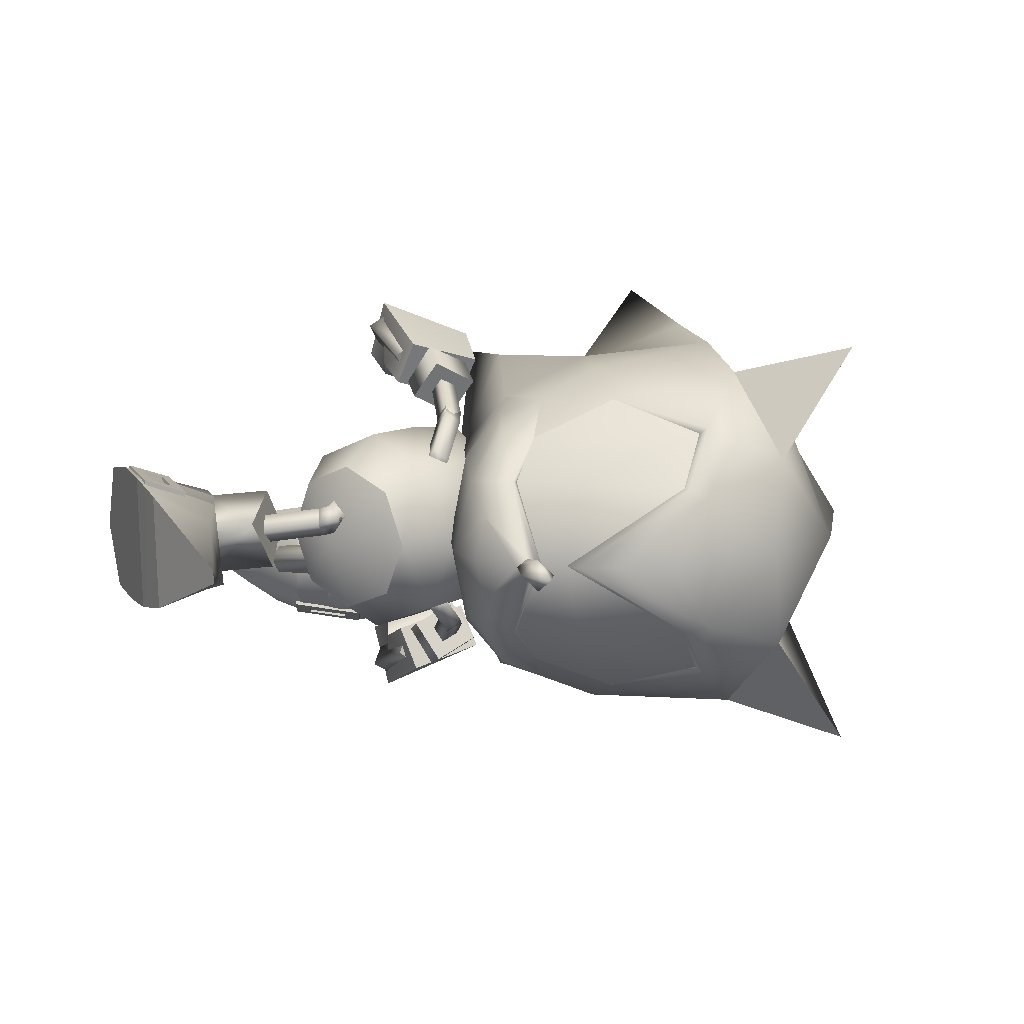
<metadata>
{"format":"obj","ext":"obj","renderer":"f3d","projection":"perspective","resolution":1024,"background":"white","views":[{"elev":10.6,"azim":-22.0,"up":"+Z"}]}
</metadata>
<code>
v 14.12 -14.29 1.3e-05
v 14.64 -13.41 1.2e-05
v 14.05 -13.23 0.6197
v 13.47 -12.98 1.4e-05
v 14.3 -11.5 0.3242
v 13.9 -11.41 1.1e-05
v 14.05 -13.23 -0.6197
v 14.3 -11.5 -0.3242
v 0.5118 -6.725 -1.514
v 1.644 -11.25 0.3158
v 1.638 -11.22 0.823
v 7 13.79 -2.856
v 10.32 10.65 -1.24
v 6.969 13.75 -3.362
v 14.65 -11.6 1.1e-05
v 0.3248 -2.349 -2.049
v 0.2917 -4.293 3.36
v 0.2919 -1.991 3.452
v 0.4708 -6.451 2.935
v 0.295 0.3957 3.07
v 0.3115 1.793 0.4017
v 0.325 0.05661 -1.942
v 0.3231 -4.623 -1.91
v 11.45 9.47 -6.246
v 13.88 8.979 -1.057
v 13.56 8.58 -6.547
v 10.06 10.3 -5.676
v 17.39 7.27 -3.864
v 15.79 7.681 -6.383
v 16.07 8.049 -1.381
v 11.77 9.847 -0.9886
v 14.7 -9.381 3.052
v 14.97 -11.36 1e-05
v 15.84 -11.94 1e-05
v 16.79 -10.9 3.144
v 19.35 -8.605 6.122
v 18.51 -9.509 5.263
v 21.98 -11.31 4.909
v 15.9 -8.309 4.643
v 20.53 -12.89 2.982
v 14.7 -9.381 -3.052
v 16.79 -10.9 -3.144
v 18.51 -9.509 -5.263
v 19.35 -8.605 -6.122
v 21.98 -11.31 -4.909
v 15.9 -8.309 -4.643
v 20.53 -12.89 -2.982
v 6.267 -2.76 -1.074
v 5.121 -3.882 1.037
v 4.115 -1.236 -1.431
v 4.023 -0.9236 1.814
v 3.853 -3.221 0.3106
v 6.38 -1.687 2.003
v 7.181 -0.9461 0.3837
v 3.88 0.4536 0.3756
v 3.952 -3.334 -1.425
v 3.586 -4.941 -1.181
v 3.35 -4.698 2.12
v 3.69 -3.211 2.205
v 10.64 5.818 -3.781
v 11.13 5.165 -1.259
v 13.4 5.025 -1.412
v 13.33 4.817 -4.666
v 11.46 5.937 -2.983
v 11.31 2.759 -1.915
v 10.96 3.128 -3.799
v 14.82 4.497 -3.378
v 10.16 6.923 -1.373
v 11.53 5.981 -1.243
v 10.08 6.872 -4.691
v 11.31 5.983 -4.878
v 16.91 3.019 4.944
v 13.89 2.947 5.762
v 17.21 4.424 5.442
v 14.39 2.21 7.546
v 13.77 4.51 6.442
v 17.41 2.281 6.728
v 14.18 5.736 9.147
v 18.14 5.431 7.583
v 16.72 4.913 5.084
v 14 5.041 5.898
v 17.33 6.753 5.552
v 13.98 7.109 6.635
v 15.93 1.603 4.386
v 14.36 2.897 5.792
v 16.13 3.066 4.988
v 14.2 1.628 5.273
v 14.97 0.7398 6.807
v 16.93 2.37 6.603
v 15.17 2.2 7.408
v 16.7 0.714 5.922
v 14.34 3.383 6.196
v 14.87 3.478 6.774
v 13.85 2.992 6.945
v 14.27 5.627 8.601
v 13.96 6.135 7.381
v 13.47 5.69 8.107
v 14.84 5.349 7.553
v 14.56 3.126 7.486
v 13.89 2.949 -5.762
v 16.92 3.016 -4.944
v 17.22 4.421 -5.442
v 14.39 2.211 -7.546
v 13.78 4.512 -6.442
v 17.42 2.278 -6.727
v 14.19 5.737 -9.147
v 18.15 5.427 -7.582
v 14 5.042 -5.899
v 16.73 4.911 -5.083
v 17.34 6.75 -5.551
v 14 7.111 -6.636
v 14.37 2.896 -5.791
v 15.94 1.602 -4.386
v 16.14 3.063 -4.987
v 14.97 0.74 -6.807
v 14.2 1.629 -5.273
v 16.94 2.366 -6.602
v 15.17 2.198 -7.407
v 16.71 0.7117 -5.921
v 14.87 3.479 -6.774
v 14.35 3.384 -6.196
v 13.85 2.993 -6.946
v 13.97 6.136 -7.383
v 14.28 5.628 -8.602
v 13.48 5.692 -8.109
v 14.85 5.35 -7.553
v 14.57 3.127 -7.486
v 14.73 -7.735 4.822
v 17.01 -6.439 6.007
v 13.44 -7.495 2.932
v 15.45 -5.806 5.33
v 14.04 -5.315 3.493
v 16.18 -4.519 5.872
v 12.64 -7.581 1e-05
v 13.43 -5.04 7e-06
v 14.71 -3.746 3.441
v 14.47 -9.613 3.13
v 13.3 -9.427 1.755
v 12.79 -9.696 1.3e-05
v 28.32 -12.53 8.315
v 24.54 -9.387 7.103
v 25.08 -12.76 3.859
v 14.73 -7.735 -4.822
v 17.01 -6.439 -6.007
v 13.44 -7.495 -2.932
v 15.45 -5.806 -5.33
v 14.04 -5.315 -3.493
v 16.18 -4.519 -5.872
v 14.71 -3.746 -3.441
v 14.47 -9.613 -3.13
v 13.3 -9.427 -1.755
v 24.54 -9.387 -7.103
v 28.32 -12.53 -8.315
v 25.08 -12.76 -3.859
v 8.429 -3.685 -6e-06
v 10.6 -4.907 -2.16
v 11.06 -5.675 -2e-06
v 9.496 -3.048 -3.056
v 8.394 -1.19 -2.16
v 7.934 -0.4213 -3e-06
v 8.394 -1.19 2.16
v 9.496 -3.048 3.056
v 10.6 -4.907 2.16
v 15.13 -0.6681 4.21
v 14.46 -0.6585 4.554
v 15.64 1.34 5.127
v 14.76 -1.006 5.151
v 14.97 1.349 5.471
v 15.43 -1.029 4.801
v 15.27 1.003 6.068
v 15.94 0.9938 5.724
v 15.18 -1.635 4.485
v 14.55 -1.51 4.888
v 14.92 -1.172 3.946
v 14.56 -1.513 4.888
v 15.18 -1.638 4.485
v 14.76 -1.005 5.151
v 14.91 -1.17 3.946
v 15.43 -1.03 4.802
v 15.13 -0.667 4.209
v 14.46 -0.6573 4.553
v 13.78 -3.864 3.14
v 13.3 -3.525 3.676
v 13.4 -3.583 2.49
v 14.3 -1.038 4.355
v 14.3 -1.038 4.355
v 12.91 -3.258 3.017
v 14.46 -0.6574 -4.553
v 15.13 -0.668 -4.209
v 15.64 1.339 -5.126
v 14.76 -1.005 -5.151
v 14.97 1.349 -5.471
v 15.43 -1.03 -4.801
v 15.27 1.002 -6.068
v 15.94 0.9926 -5.723
v 14.55 -1.509 -4.887
v 15.18 -1.635 -4.485
v 14.92 -1.172 -3.945
v 15.18 -1.637 -4.485
v 14.55 -1.512 -4.887
v 14.76 -1.004 -5.15
v 14.92 -1.17 -3.945
v 15.43 -1.03 -4.801
v 14.46 -0.6562 -4.553
v 15.13 -0.6668 -4.208
v 13.3 -3.524 -3.676
v 13.78 -3.864 -3.141
v 13.4 -3.583 -2.49
v 14.3 -1.038 -4.354
v 14.3 -1.037 -4.354
v 12.91 -3.258 -3.016
v 2.958 -7.139 -0.6246
v 2.616 -6.917 1.86
v 4.319 -1.07 -1.484
v 3.744 0.9478 0.4794
v 4.042 -0.7586 2.027
v 8.199 9.01 -1.829
v 8.308 9.017 -4.345
v 13.48 4.776 -1.355
v 15.32 4.426 -3.539
v 13.45 4.726 -4.89
v 2.175 -4.853 2.722
v 2.175 -4.188 2.758
v 1.719 -4.196 2.921
v 2.175 -2.482 2.852
v 0.9818 -4.211 3.184
v 1.719 -4.861 2.884
v 1.719 -2.491 3.014
v 2.175 -1.817 2.888
v 1.719 -1.826 3.051
v 0.9819 -2.506 3.277
v 0.9819 -1.841 3.313
v 0.5259 -1.85 3.476
v 0.5259 -2.515 3.44
v 0.5258 -4.885 3.31
v 0.9818 -4.876 3.147
v 0.5259 -4.22 3.346
v 2.114 -4.843 2.552
v 1.658 -4.852 2.714
v 2.114 -4.178 2.588
v 2.114 -2.473 2.681
v 2.114 -1.808 2.718
v 1.658 -1.817 2.88
v 0.921 -1.831 3.143
v 0.465 -1.84 3.306
v 0.465 -2.505 3.269
v 0.465 -4.21 3.176
v 0.4649 -4.875 3.14
v 0.9209 -4.866 2.977
v 0.9209 -4.201 3.013
v 1.658 -4.187 2.751
v 0.921 -2.496 3.107
v 1.658 -2.482 2.844
v 10.91 7.726 -5.481
v 10.31 7.983 -5.385
v 11.06 8.141 -5.685
v 12.47 7.066 -5.728
v 11.29 8.811 -6.014
v 10.45 8.398 -5.588
v 13.08 6.808 -5.825
v 12.61 7.481 -5.932
v 13.22 7.223 -6.028
v 12.85 8.151 -6.261
v 13.45 7.894 -6.357
v 12.99 8.566 -6.464
v 13.6 8.309 -6.561
v 10.83 9.484 -6.121
v 10.68 9.069 -5.917
v 11.43 9.226 -6.217
v 10.36 8.045 -5.223
v 10.5 8.46 -5.426
v 10.97 7.787 -5.319
v 12.52 7.127 -5.566
v 13.13 6.87 -5.662
v 13.27 7.285 -5.866
v 13.5 7.955 -6.195
v 13.65 8.371 -6.399
v 13.04 8.628 -6.302
v 11.49 9.288 -6.055
v 10.88 9.545 -5.959
v 10.74 9.13 -5.755
v 11.34 8.873 -5.852
v 11.11 8.202 -5.523
v 12.9 8.213 -6.099
v 12.66 7.542 -5.77
v 36.09 4.203 -1.4e-05
v 30.11 -2.86 4.383
v 31.98 -5.311 -1e-05
v 28.79 -10.46 -3e-06
v 27.86 -8.69 4.049
v 21.43 -13.35 2.661
v 24.49 -13.52 3e-06
v 22.95 -12.03 4.975
v 22.17 -11.61 5.153
v 20.59 -13.26 2.949
v 25.46 -5.157 7.915
v 20.29 -3.295 7.32
v 19.59 -6.208 7.173
v 29.4 -0.9638 5.396
v 16 0.5449 3.042
v 14.94 -1.973 4e-06
v 17.79 0.177 7.139
v 21.39 -0.3081 6.556
v 28.21 8.546 9.102
v 26.2 -1.007 8.268
v 24.53 -0.1274 3.343
v 22.06 0.4429 3.597
v 24.28 8.498 -1e-05
v 27.04 0.001605 -9e-06
v 16.04 -12.51 1e-05
v 17.61 -13.2 1e-05
v 16.44 -0.6324 2e-06
v 19.5 8.46 6.394
v 19.64 0.6714 -3e-06
v 19.76 3.002 2.674
v 20.61 -8.794 6.359
v 19.64 -14.08 8e-06
v 30.11 -2.86 -4.383
v 27.86 -8.69 -4.05
v 21.43 -13.35 -2.661
v 22.95 -12.03 -4.975
v 22.17 -11.61 -5.153
v 20.61 -8.794 -6.359
v 20.59 -13.26 -2.949
v 25.46 -5.157 -7.915
v 19.59 -6.208 -7.173
v 20.29 -3.295 -7.32
v 29.4 -0.9638 -5.396
v 16 0.5449 -3.042
v 17.79 0.177 -7.139
v 21.39 -0.3081 -6.556
v 26.2 -1.007 -8.268
v 28.21 8.546 -9.102
v 24.53 -0.1274 -3.343
v 22.06 0.4429 -3.597
v 19.5 8.46 -6.394
v 19.76 3.002 -2.674
v 18.14 3.84 2.385
v 14.85 2.708 1.9e-05
v 14.31 2.156 2.685
v 14.96 -3.277 2.989
v 16.51 -1.086 2.829
v 15.85 0.7934 3.86
v 11.07 -2.113 4.228
v 12.6 -4.685 2.989
v 13.43 -0.7081 4.228
v 16.95 -2.208 1.8e-05
v 15.59 -4.342 1.2e-05
v 13.23 -5.745 4e-06
v 13.19 2.674 1.4e-05
v 11.27 2.926 1e-05
v 11.9 1.861 2.989
v 8.907 1.519 2e-06
v 9.538 0.4561 2.989
v 18.14 3.84 -2.385
v 14.31 2.156 -2.685
v 16.51 -1.086 -2.828
v 14.96 -3.277 -2.989
v 15.85 0.7934 -3.86
v 11.9 1.861 -2.989
v 9.538 0.4561 -2.989
v 13.43 -0.7081 -4.228
v 11.07 -2.113 -4.228
v 12.6 -4.685 -2.989
v 15.49 7.065 -0.000589
v 12.36 2.088 0.6094
v 12.36 2.088 -0.6039
v 11.51 2.699 0.002862
v 8.281 -3.78 0.3205
v 7.858 -4.273 0.8314
v 8.475 -3.297 0.9635
v 8.075 -3.458 0.8824
v 8.436 -3.791 1.551
v 8.666 -3.78 0.3971
v 8.678 -3.788 0.3994
v 8.973 -4.173 1.054
v 8.448 -3.799 1.553
v 8.09 -3.469 0.8853
v 8.051 -3.791 1.474
v 8.287 -3.77 0.3218
v 7.864 -4.266 0.8326
v 5.2 -1.729 -0.273
v 8.057 -3.781 1.476
v 4.774 -2.225 0.2373
v 8.481 -3.286 0.9649
v 4.97 -1.74 0.8807
v 5.394 -1.247 0.37
v 8.948 -4.176 1.049
v 8.516 4.668 -2.421
v 8.68 4.265 -1.718
v 8.696 3.555 -2.14
v 8.516 4.658 -2.418
v 8.682 4.255 -1.715
v 12.36 4.688 -2.318
v 8.534 3.947 -2.841
v 12.19 5.094 -3.022
v 8.698 3.543 -2.137
v 12.21 4.38 -3.444
v 12.37 3.977 -2.741
v 8.354 3.792 -2.775
v 8.9 4.258 -2.359
v 8.502 4.1 -1.649
v 7.937 3.727 -2.087
v 8.532 3.958 -2.843
v 8.342 3.784 -2.771
v 8.885 4.248 -2.355
v 8.49 4.092 -1.645
v 7.945 3.754 -2.096
v 11.25 0.08896 0.9485
v 11.61 -0.2418 1.616
v 11.02 0.07788 2.102
v 10.66 0.4086 1.434
v 10.64 -0.1449 -1.386
v 11.18 0.3185 -0.9692
v 11.03 0.0108 -2.095
v 11.58 0.4742 -1.679
f 1 2 3
f 1 3 4
f 3 2 5
f 4 3 6
f 2 1 7
f 7 1 4
f 2 7 8
f 7 4 6
f 9 10 11
f 12 13 14
f 32 33 34
f 34 35 32
f 36 37 38
f 39 37 36
f 35 40 38
f 32 35 39
f 40 35 34
f 37 35 38
f 37 39 35
f 34 33 41
f 41 42 34
f 43 44 45
f 43 46 44
f 47 42 45
f 42 41 46
f 42 47 34
f 42 43 45
f 46 43 42
f 48 49 50
f 49 51 52
f 53 54 51
f 54 48 55
f 54 53 48
f 50 52 55
f 56 57 16
f 18 58 59
f 59 58 56
f 49 52 50
f 54 55 51
f 48 50 55
f 53 49 48
f 52 51 55
f 57 23 16
f 18 17 58
f 58 57 56
f 60 61 62
f 63 60 64
f 65 66 63
f 61 65 67
f 66 65 61
f 64 62 67
f 68 69 25
f 70 26 71
f 70 71 69
f 64 60 62
f 67 65 63
f 62 61 67
f 60 66 61
f 63 64 67
f 31 68 25
f 24 26 70
f 68 70 69
f 63 66 60
f 49 53 51
f 72 73 74
f 73 75 76
f 75 77 78
f 77 72 79
f 80 81 82
f 77 75 72
f 81 80 76
f 83 81 78
f 82 83 79
f 80 82 74
f 84 85 86
f 87 88 85
f 88 89 90
f 91 84 89
f 86 85 89
f 91 88 84
f 73 76 74
f 75 78 76
f 77 79 78
f 72 74 79
f 81 83 82
f 75 73 72
f 80 74 76
f 81 76 78
f 83 78 79
f 82 79 74
f 88 90 85
f 84 86 89
f 85 90 89
f 88 87 84
f 92 93 94
f 95 96 97
f 97 96 94
f 96 98 92
f 98 95 93
f 95 97 99
f 95 98 96
f 93 99 94
f 96 92 94
f 98 93 92
f 95 99 93
f 97 94 99
f 87 85 84
f 91 89 88
f 100 101 102
f 103 100 104
f 105 103 106
f 101 105 107
f 108 109 110
f 103 105 101
f 109 108 104
f 108 111 106
f 111 110 107
f 110 109 102
f 112 113 114
f 115 116 112
f 117 115 118
f 113 119 117
f 112 114 117
f 115 119 113
f 104 100 102
f 106 103 104
f 107 105 106
f 102 101 107
f 111 108 110
f 100 103 101
f 102 109 104
f 104 108 106
f 106 111 107
f 107 110 102
f 118 115 112
f 114 113 117
f 118 112 117
f 116 115 113
f 120 121 122
f 123 124 125
f 123 125 122
f 126 123 121
f 124 126 120
f 125 124 127
f 126 124 123
f 127 120 122
f 121 123 122
f 120 126 121
f 127 124 120
f 122 125 127
f 112 116 113
f 117 119 115
f 128 39 129
f 130 128 131
f 132 131 133
f 134 130 132
f 135 132 136
f 137 39 128
f 137 128 130
f 138 130 134
f 137 32 39
f 33 32 137
f 5 137 138
f 6 138 139
f 133 131 129
f 5 15 137
f 140 141 142
f 131 128 129
f 132 130 131
f 136 132 133
f 135 134 132
f 138 137 130
f 139 138 134
f 15 33 137
f 6 5 138
f 46 143 144
f 143 145 146
f 146 147 148
f 145 134 147
f 147 135 149
f 46 150 143
f 143 150 145
f 145 151 134
f 41 150 46
f 41 33 150
f 150 8 151
f 151 6 139
f 146 148 144
f 15 8 150
f 152 153 154
f 143 146 144
f 145 147 146
f 147 149 148
f 134 135 147
f 150 151 145
f 151 139 134
f 33 15 150
f 8 6 151
f 155 156 157
f 156 155 158
f 155 159 158
f 160 159 155
f 160 155 161
f 162 161 155
f 162 155 163
f 155 157 163
f 164 165 166
f 165 167 168
f 167 169 170
f 169 164 171
f 172 173 174
f 175 176 177
f 176 178 179
f 180 181 179
f 182 183 184
f 165 168 166
f 167 170 168
f 169 171 170
f 164 166 171
f 173 185 174
f 186 181 180
f 180 178 186
f 175 177 181
f 181 186 175
f 176 179 177
f 178 180 179
f 181 177 179
f 183 187 184
f 184 187 178
f 187 183 186
f 175 183 182
f 182 176 175
f 176 182 184
f 184 178 176
f 187 186 178
f 183 175 186
f 174 185 164
f 185 173 165
f 173 172 167
f 172 174 169
f 165 164 185
f 167 165 173
f 169 167 172
f 164 169 174
f 188 189 190
f 191 188 192
f 193 191 194
f 189 193 195
f 196 197 198
f 199 200 201
f 202 199 203
f 204 205 203
f 206 207 208
f 192 188 190
f 194 191 192
f 195 193 194
f 190 189 195
f 209 196 198
f 210 202 205
f 205 204 210
f 200 210 204
f 204 201 200
f 203 199 201
f 205 202 203
f 201 204 203
f 211 206 208
f 211 208 202
f 206 211 210
f 200 199 207
f 207 206 200
f 199 202 208
f 208 207 199
f 210 211 202
f 200 206 210
f 209 198 189
f 196 209 188
f 197 196 191
f 198 197 193
f 189 188 209
f 188 191 196
f 191 193 197
f 193 189 198
f 16 17 18
f 19 9 11
f 20 21 22
f 23 19 17
f 18 22 16
f 16 23 17
f 23 9 19
f 18 20 22
f 24 25 26
f 13 27 14
f 28 29 30
f 27 31 24
f 30 26 25
f 31 25 24
f 13 31 27
f 29 26 30
f 2 15 5
f 3 5 6
f 15 2 8
f 8 7 6
f 309 287 286
f 303 304 306
f 308 314 306
f 315 314 300
f 313 315 300
f 318 309 286
f 333 331 334
f 314 308 334
f 314 337 329
f 337 336 329
f 396 392 394
f 398 395 396
f 399 397 398
f 394 393 399
f 384 387 382
f 381 384 382
f 383 386 384
f 385 387 386
f 380 382 387
f 384 386 387
f 286 287 288
f 142 289 290
f 291 292 142
f 293 291 142
f 294 293 141
f 40 295 294
f 36 38 294
f 296 141 290
f 296 297 298
f 298 141 296
f 129 298 297
f 297 133 129
f 129 39 36
f 287 290 289
f 299 296 290
f 300 136 133
f 300 301 136
f 302 297 303
f 304 305 299
f 304 303 305
f 306 299 287
f 306 304 299
f 307 303 306
f 308 306 309
f 140 290 141
f 140 142 290
f 310 40 34
f 291 295 310
f 310 311 291
f 309 306 287
f 301 135 136
f 300 312 301
f 313 300 302
f 313 302 303
f 141 293 142
f 314 312 300
f 314 307 306
f 133 297 302
f 292 289 142
f 38 40 294
f 288 287 289
f 287 299 290
f 299 305 296
f 302 300 133
f 295 40 310
f 296 305 303
f 303 297 296
f 303 307 313
f 307 315 313
f 307 314 315
f 316 141 298
f 298 36 316
f 129 36 298
f 291 293 294
f 294 295 291
f 317 291 311
f 317 292 291
f 318 286 288
f 289 154 319
f 292 320 154
f 320 321 154
f 322 44 323
f 323 152 322
f 324 47 322
f 45 44 322
f 152 325 319
f 325 152 326
f 326 327 325
f 326 144 327
f 148 327 144
f 46 144 44
f 319 318 289
f 325 328 319
f 149 329 148
f 301 329 149
f 327 330 331
f 332 333 328
f 331 333 332
f 328 334 318
f 333 334 328
f 331 335 334
f 334 308 309
f 319 153 152
f 154 153 319
f 47 310 34
f 320 311 310
f 310 324 320
f 334 309 318
f 135 301 149
f 312 329 301
f 329 336 330
f 330 336 331
f 321 152 154
f 312 314 329
f 335 314 334
f 327 148 330
f 289 292 154
f 47 45 322
f 318 288 289
f 328 318 319
f 332 328 325
f 329 330 148
f 47 324 310
f 325 327 331
f 331 332 325
f 335 331 336
f 337 335 336
f 314 335 337
f 323 44 326
f 326 152 323
f 44 144 326
f 320 324 322
f 322 321 320
f 320 317 311
f 292 317 320
f 316 36 294
f 294 141 316
f 321 322 152
f 338 339 340
f 341 342 343
f 344 345 346
f 162 163 344
f 339 338 347
f 341 348 347
f 345 349 341
f 163 157 345
f 339 350 340
f 351 352 350
f 353 354 351
f 160 161 353
f 352 346 340
f 354 344 352
f 161 162 354
f 343 338 340
f 347 342 341
f 343 346 341
f 347 338 342
f 343 342 338
f 339 355 356
f 357 358 359
f 355 339 347
f 348 358 347
f 350 339 356
f 356 360 350
f 360 361 351
f 361 159 353
f 359 362 356
f 362 363 360
f 355 359 356
f 357 347 358
f 362 359 358
f 355 347 357
f 357 359 355
f 157 364 349
f 349 358 348
f 358 363 362
f 364 158 363
f 158 361 363
f 345 341 346
f 163 345 344
f 349 348 341
f 157 349 345
f 352 340 350
f 354 352 351
f 161 354 353
f 346 343 340
f 344 346 352
f 162 344 354
f 360 351 350
f 361 353 351
f 159 160 353
f 362 360 356
f 363 361 360
f 157 156 364
f 349 364 358
f 358 364 363
f 364 156 158
f 158 159 361
f 365 366 367
f 365 368 366
f 365 367 368
f 369 370 371
f 372 373 374
f 375 376 369
f 376 377 370
f 377 378 379
f 378 375 371
f 370 379 371
f 380 381 382
f 381 383 384
f 383 385 386
f 385 380 387
f 373 388 374
f 389 390 391
f 392 393 394
f 395 392 396
f 397 395 398
f 393 397 399
f 400 401 402
f 389 403 390
f 404 405 389
f 391 406 404
f 390 407 391
f 404 389 391
f 408 400 402
f 409 410 375
f 410 411 376
f 411 412 377
f 412 409 378
f 375 410 376
f 376 411 377
f 377 412 378
f 378 409 375
f 376 370 369
f 377 379 370
f 378 371 379
f 375 369 371
f 413 414 407
f 415 413 403
f 416 415 405
f 414 416 406
f 403 413 407
f 405 415 403
f 406 416 405
f 407 414 406
f 403 407 390
f 405 403 389
f 406 405 404
f 407 406 391
f 374 388 380
f 373 372 383
f 372 374 385
f 380 388 381
f 381 373 383
f 383 372 385
f 385 374 380
f 388 373 381
f 408 402 393
f 400 408 392
f 401 400 395
f 402 401 397
f 393 392 408
f 392 395 400
f 395 397 401
f 397 393 402
f 57 212 23
f 16 22 56
f 17 213 58
f 59 20 18
f 58 213 57
f 56 214 59
f 213 19 11
f 10 212 11
f 10 9 212
f 215 20 216
f 22 215 214
f 216 214 215
f 212 9 23
f 22 214 56
f 17 19 213
f 59 216 20
f 213 212 57
f 214 216 59
f 212 213 11
f 215 21 20
f 22 21 215
f 217 68 31
f 30 25 69
f 218 24 70
f 29 71 26
f 218 70 68
f 219 69 71
f 27 218 14
f 217 12 14
f 13 12 217
f 29 220 221
f 220 30 219
f 219 221 220
f 13 217 31
f 219 30 69
f 27 24 218
f 221 71 29
f 217 218 68
f 221 219 71
f 218 217 14
f 28 220 29
f 28 30 220
f 222 223 224
f 223 225 224
f 224 226 227
f 228 229 230
f 231 228 232
f 233 234 231
f 226 235 236
f 231 234 237
f 238 222 239
f 240 223 238
f 241 225 240
f 242 229 241
f 243 230 242
f 244 232 243
f 245 233 244
f 246 234 245
f 247 237 246
f 248 235 247
f 249 236 248
f 239 227 249
f 250 226 251
f 252 231 250
f 253 228 252
f 251 224 253
f 238 239 240
f 240 251 241
f 241 253 242
f 243 253 244
f 244 252 245
f 248 247 249
f 249 250 239
f 252 250 247
f 224 227 222
f 225 228 224
f 226 236 227
f 228 225 229
f 228 230 232
f 231 232 233
f 226 237 235
f 237 226 231
f 222 227 239
f 223 222 238
f 225 223 240
f 229 225 241
f 230 229 242
f 232 230 243
f 233 232 244
f 234 233 245
f 237 234 246
f 235 237 247
f 236 235 248
f 227 236 249
f 226 224 251
f 231 226 250
f 228 231 252
f 224 228 253
f 239 251 240
f 251 253 241
f 253 243 242
f 253 252 244
f 252 246 245
f 247 250 249
f 250 251 239
f 247 246 252
f 254 255 256
f 257 254 256
f 258 256 259
f 260 261 262
f 261 263 264
f 265 266 263
f 267 258 268
f 265 263 269
f 255 270 271
f 254 272 270
f 257 273 272
f 260 274 273
f 262 275 274
f 264 276 275
f 266 277 276
f 265 278 277
f 269 279 278
f 267 280 279
f 268 281 280
f 259 271 281
f 258 282 283
f 263 284 282
f 261 285 284
f 256 283 285
f 271 270 272
f 283 272 273
f 285 273 274
f 285 275 276
f 284 276 277
f 279 280 281
f 282 281 271
f 282 284 279
f 259 256 255
f 261 257 256
f 268 258 259
f 257 261 260
f 262 261 264
f 264 263 266
f 269 258 267
f 258 269 263
f 259 255 271
f 255 254 270
f 254 257 272
f 257 260 273
f 260 262 274
f 262 264 275
f 264 266 276
f 266 265 277
f 265 269 278
f 269 267 279
f 267 268 280
f 268 259 281
f 256 258 283
f 258 263 282
f 263 261 284
f 261 256 285
f 283 271 272
f 285 283 273
f 275 285 274
f 284 285 276
f 278 284 277
f 282 279 281
f 283 282 271
f 278 279 284

</code>
